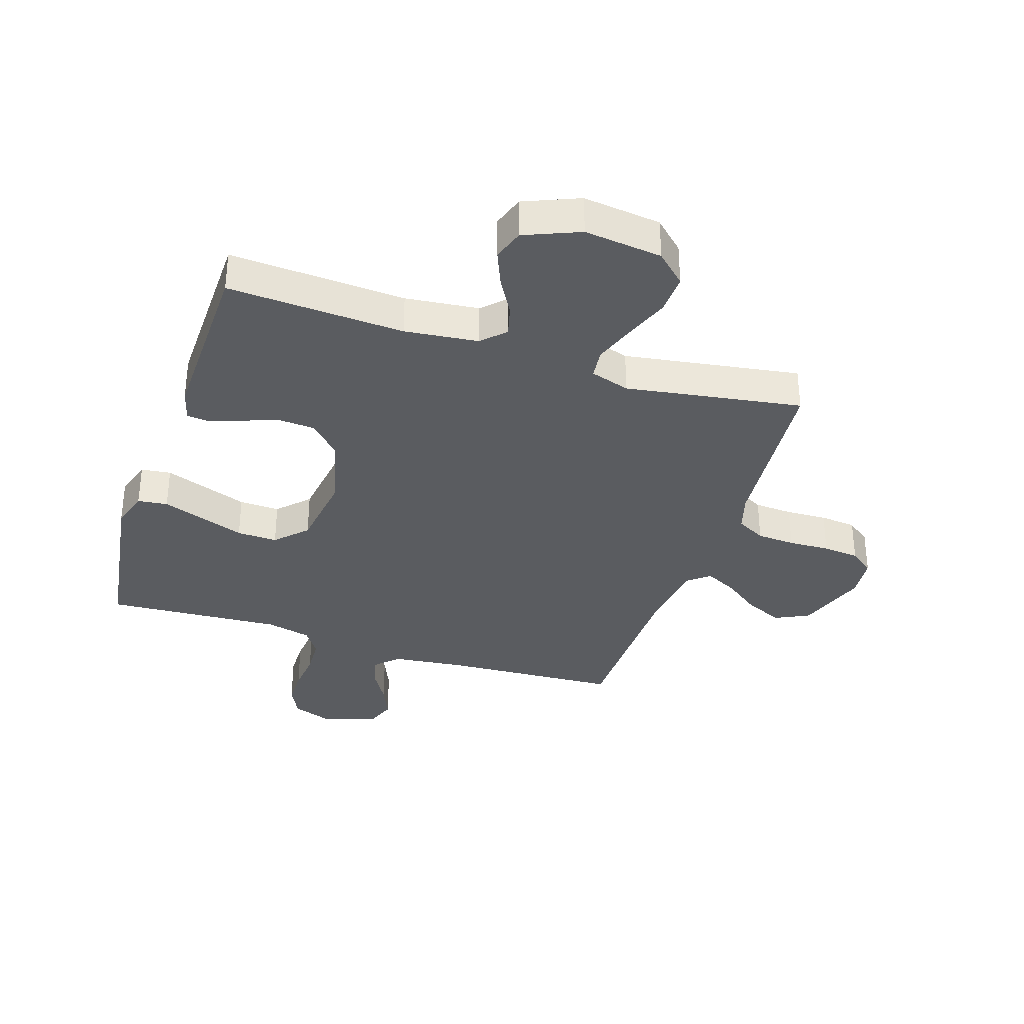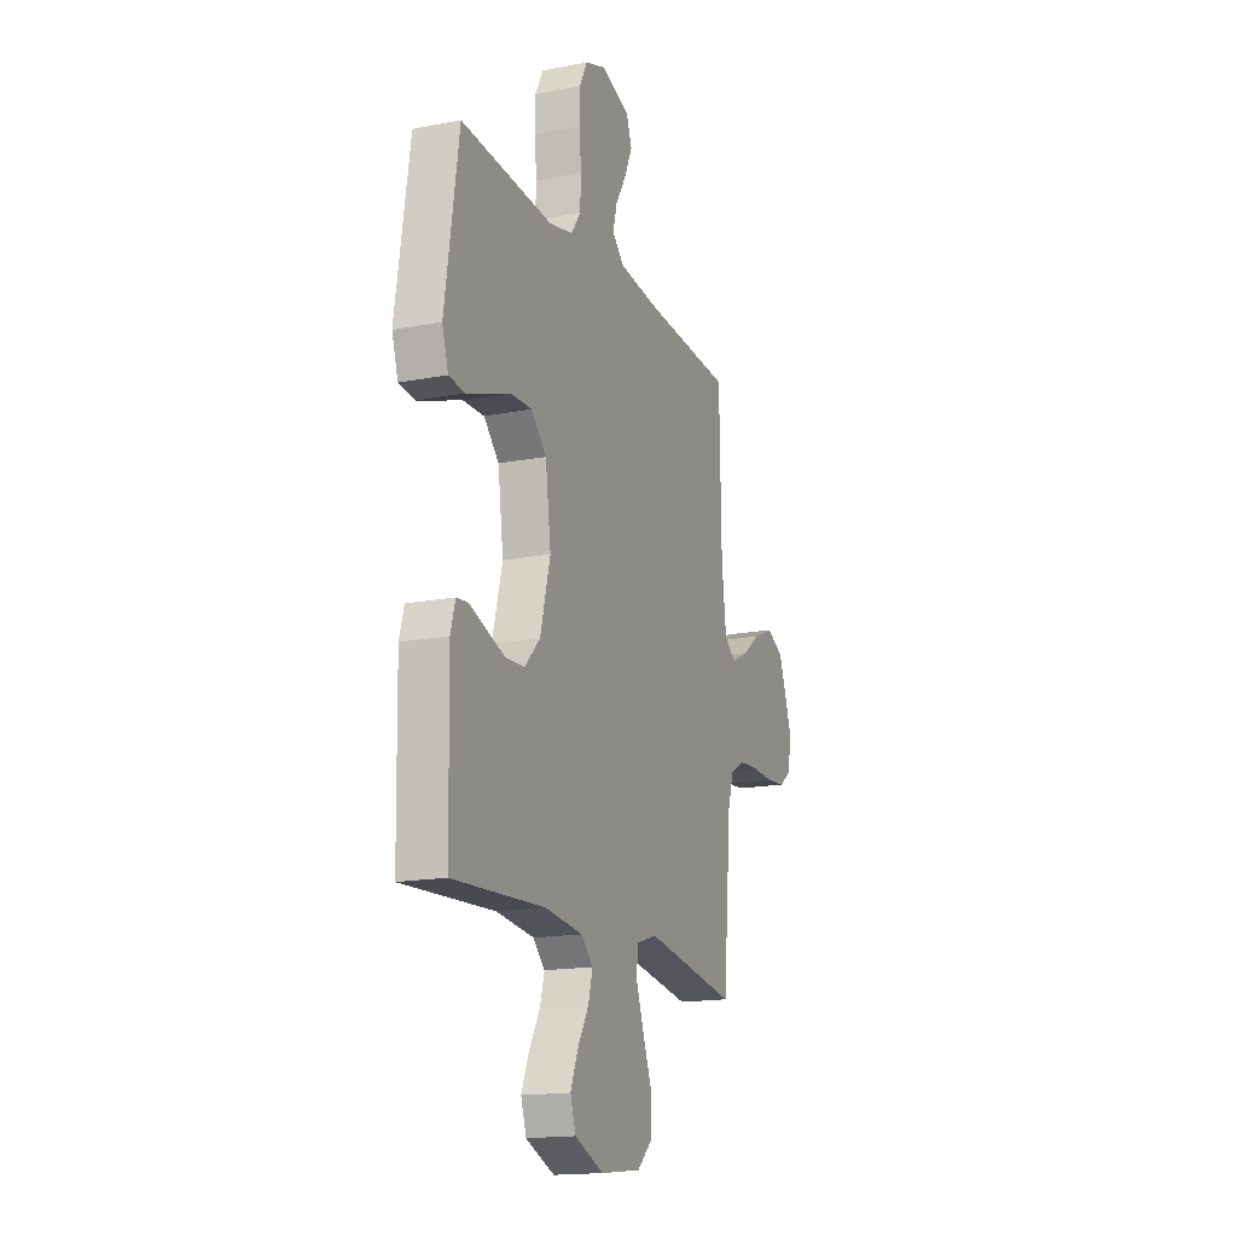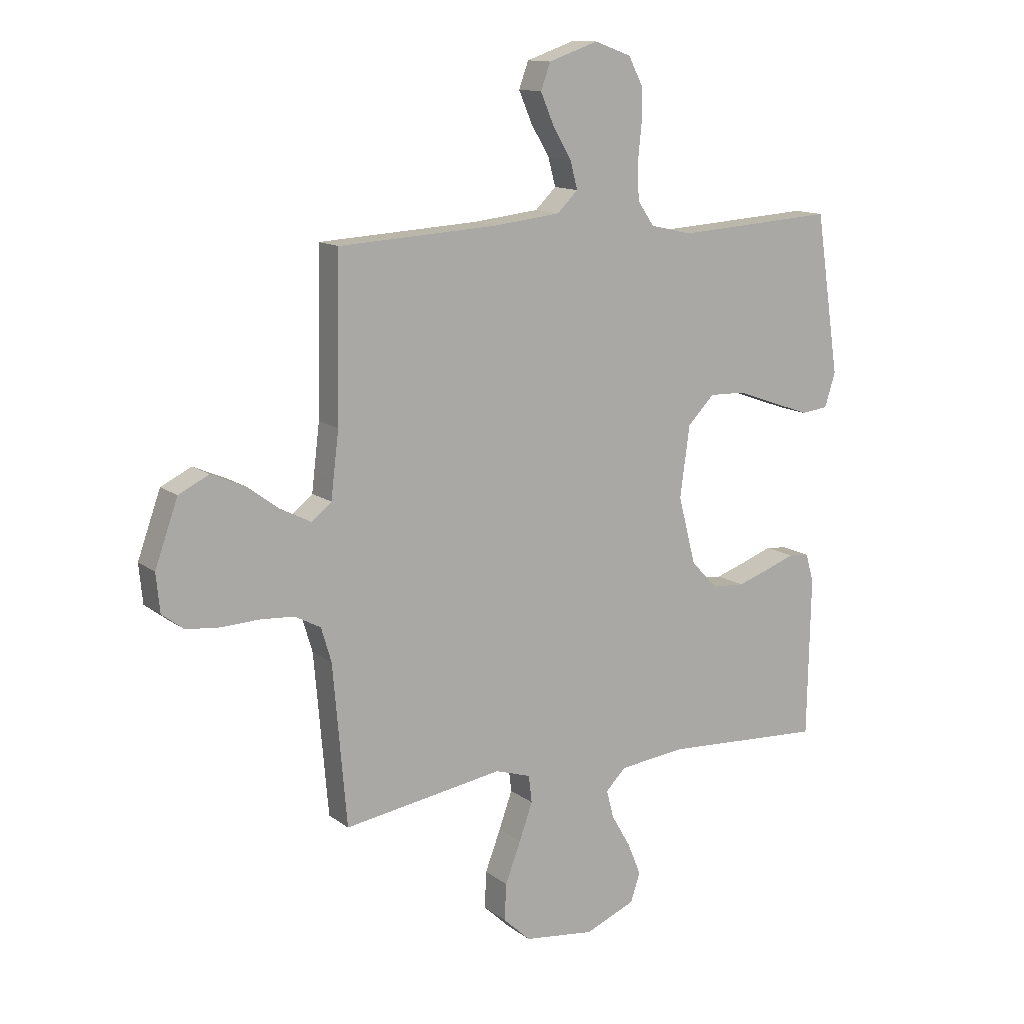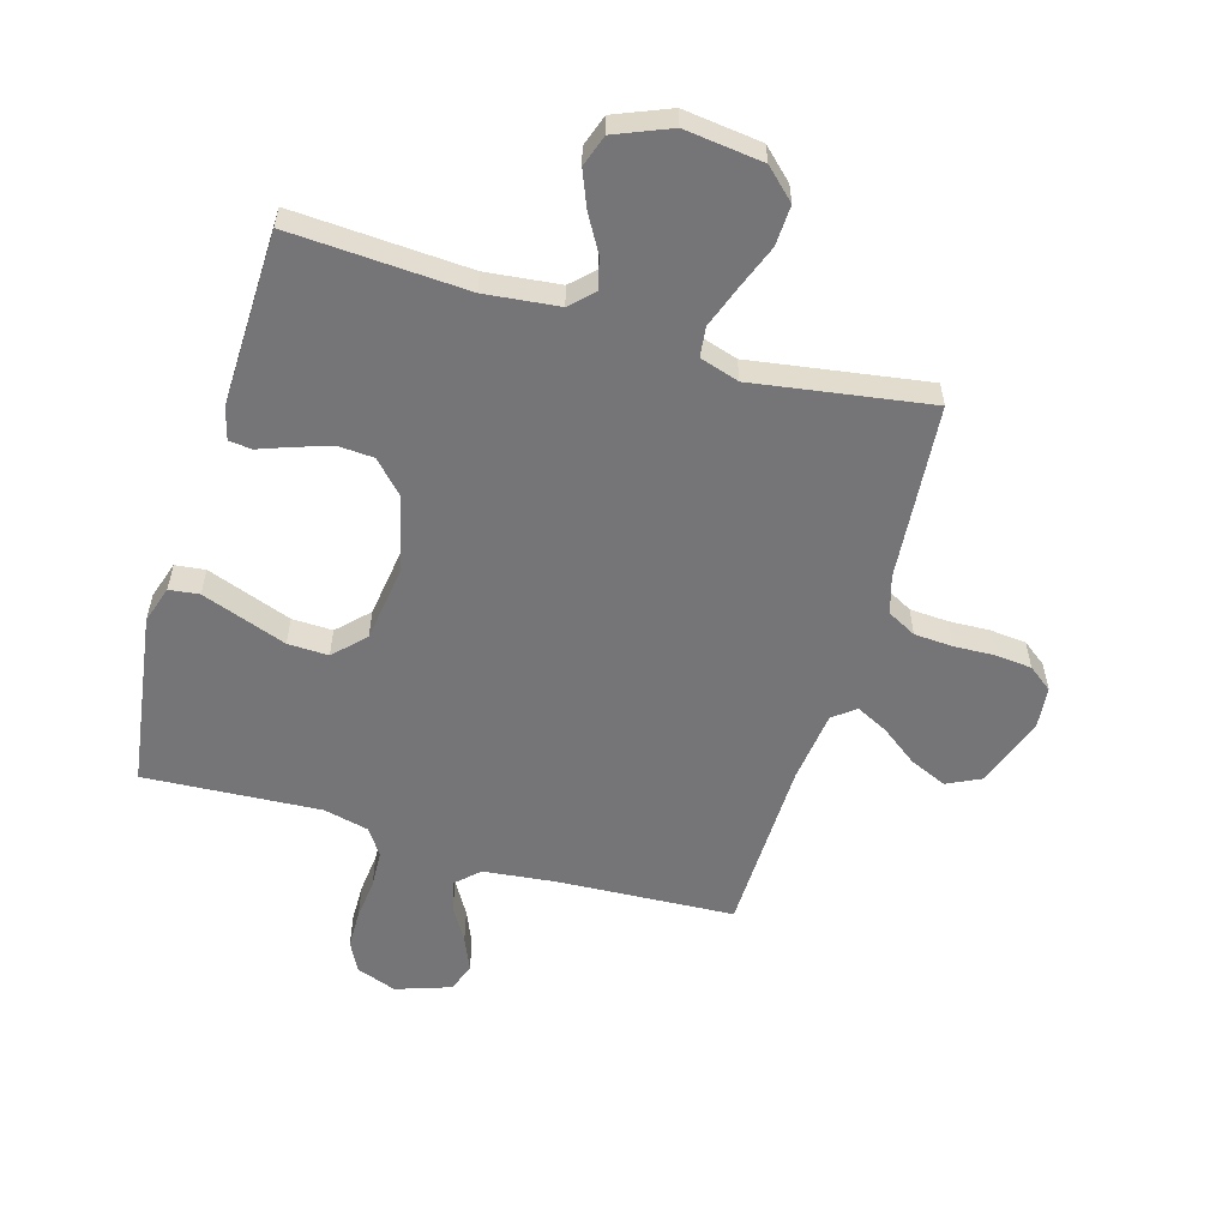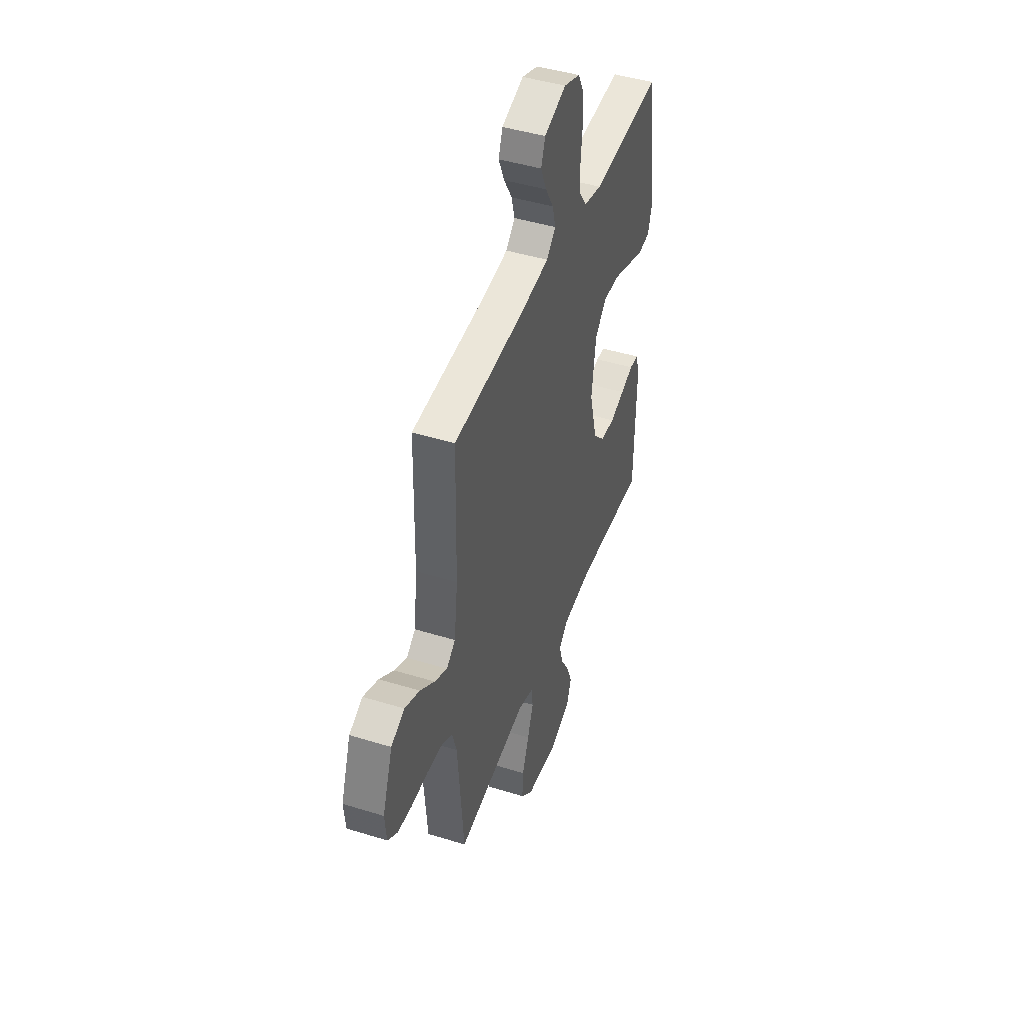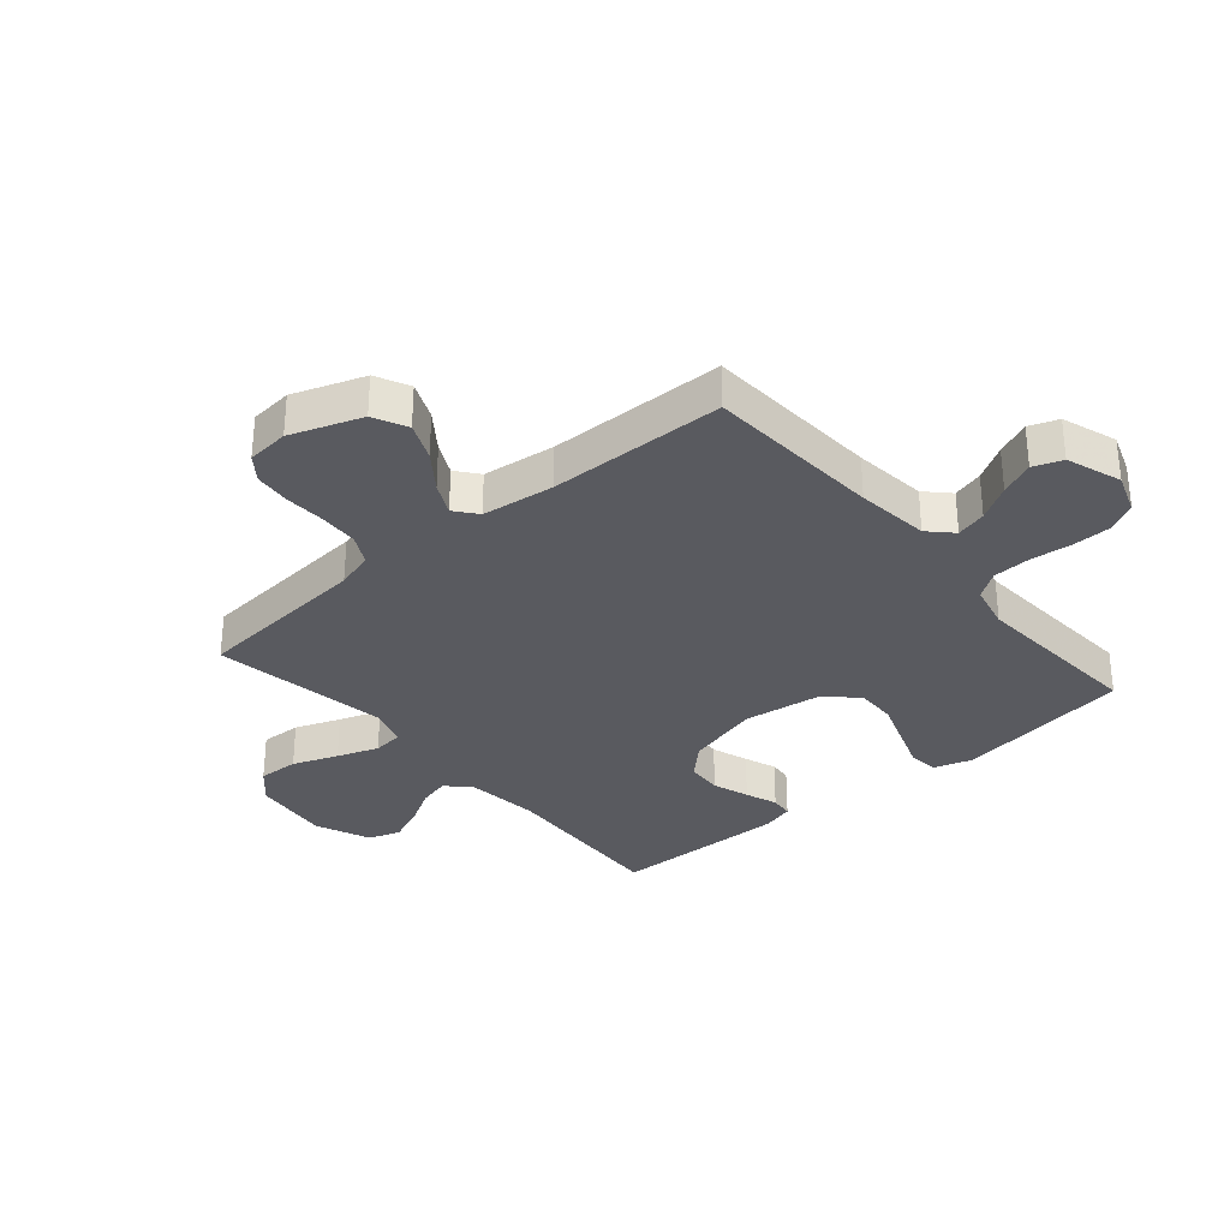
<metadata>
{"format":"obj","ext":"obj","renderer":"f3d","projection":"perspective","resolution":1024,"background":"white","views":[{"elev":-34.4,"azim":161.9,"up":"+Y"},{"elev":-16.6,"azim":111.5,"up":"+Z"},{"elev":12.9,"azim":-31.7,"up":"+Z"},{"elev":-56.6,"azim":163.5,"up":"+Y"},{"elev":45.1,"azim":-70.3,"up":"+Z"},{"elev":-31.9,"azim":-49.5,"up":"+Y"}]}
</metadata>
<code>
v -0.5 0.07 0.5
v -0.2 0.07 0.517
v -0.076 0.07 0.531
v -0.037 0.07 0.569
v -0.051 0.07 0.621
v -0.086 0.07 0.68
v -0.111 0.07 0.738
v -0.093 0.07 0.787
v 0 0.07 0.819
v 0.069 0.07 0.794
v 0.095 0.07 0.743
v 0.096 0.07 0.678
v 0.089 0.07 0.608
v 0.092 0.07 0.544
v 0.123 0.07 0.499
v 0.2 0.07 0.481
v 0.5 0.07 0.5
v 0.545 0.07 0.2
v 0.525 0.07 0.136
v 0.474 0.07 0.13
v 0.404 0.07 0.155
v 0.329 0.07 0.182
v 0.26 0.07 0.184
v 0.21 0.07 0.133
v 0.192 0.07 0
v 0.225 0.07 -0.127
v 0.275 0.07 -0.179
v 0.336 0.07 -0.183
v 0.398 0.07 -0.162
v 0.452 0.07 -0.142
v 0.491 0.07 -0.146
v 0.506 0.07 -0.2
v 0.5 0.07 -0.5
v 0.2 0.07 -0.483
v 0.075 0.07 -0.497
v 0.037 0.07 -0.535
v 0.051 0.07 -0.588
v 0.087 0.07 -0.65
v 0.112 0.07 -0.711
v 0.094 0.07 -0.765
v 0 0.07 -0.804
v -0.133 0.07 -0.788
v -0.184 0.07 -0.74
v -0.181 0.07 -0.671
v -0.152 0.07 -0.595
v -0.127 0.07 -0.525
v -0.133 0.07 -0.474
v -0.2 0.07 -0.453
v -0.5 0.07 -0.5
v -0.526 0.07 -0.2
v -0.545 0.07 -0.136
v -0.594 0.07 -0.11
v -0.659 0.07 -0.106
v -0.729 0.07 -0.109
v -0.791 0.07 -0.103
v -0.832 0.07 -0.072
v -0.839 0.07 0
v -0.796 0.07 0.12
v -0.739 0.07 0.148
v -0.675 0.07 0.12
v -0.613 0.07 0.074
v -0.559 0.07 0.047
v -0.521 0.07 0.077
v -0.506 0.07 0.2
v -0.5 0 0.5
v -0.2 0 0.517
v -0.076 0 0.531
v -0.037 0 0.569
v -0.051 0 0.621
v -0.086 0 0.68
v -0.111 0 0.738
v -0.093 0 0.787
v 0 0 0.819
v 0.069 0 0.794
v 0.095 0 0.743
v 0.096 0 0.678
v 0.089 0 0.608
v 0.092 0 0.544
v 0.123 0 0.499
v 0.2 0 0.481
v 0.5 0 0.5
v 0.545 0 0.2
v 0.525 0 0.136
v 0.474 0 0.13
v 0.404 0 0.155
v 0.329 0 0.182
v 0.26 0 0.184
v 0.21 0 0.133
v 0.192 0 0
v 0.225 0 -0.127
v 0.275 0 -0.179
v 0.336 0 -0.183
v 0.398 0 -0.162
v 0.452 0 -0.142
v 0.491 0 -0.146
v 0.506 0 -0.2
v 0.5 0 -0.5
v 0.2 0 -0.483
v 0.075 0 -0.497
v 0.037 0 -0.535
v 0.051 0 -0.588
v 0.087 0 -0.65
v 0.112 0 -0.711
v 0.094 0 -0.765
v 0 0 -0.804
v -0.133 0 -0.788
v -0.184 0 -0.74
v -0.181 0 -0.671
v -0.152 0 -0.595
v -0.127 0 -0.525
v -0.133 0 -0.474
v -0.2 0 -0.453
v -0.5 0 -0.5
v -0.526 0 -0.2
v -0.545 0 -0.136
v -0.594 0 -0.11
v -0.659 0 -0.106
v -0.729 0 -0.109
v -0.791 0 -0.103
v -0.832 0 -0.072
v -0.839 0 0
v -0.796 0 0.12
v -0.739 0 0.148
v -0.675 0 0.12
v -0.613 0 0.074
v -0.559 0 0.047
v -0.521 0 0.077
v -0.506 0 0.2
f 58 59 60 61
f 58 61 62
f 57 58 62
f 56 57 62
f 53 54 55 56
f 52 53 56 62
f 51 52 62 63
f 48 49 50
f 47 48 50 51
f 42 43 44 45
f 42 45 46
f 41 42 46
f 40 41 46 47
f 37 38 39 40
f 36 37 40 47
f 31 32 33 34
f 29 30 31 34
f 28 29 34 35
f 27 28 35 36
f 19 20 21 22
f 17 18 19 22
f 16 17 22 23
f 15 16 23 24
f 10 11 12 13
f 10 13 14
f 9 10 14
f 8 9 14
f 5 6 7 8
f 4 5 8 14
f 3 4 14 15
f 64 1 2
f 26 27 36 47
f 25 26 47 51
f 25 51 63 64
f 15 24 25 64
f 2 3 15 64
f 125 124 123 122
f 126 125 122
f 126 122 121
f 126 121 120
f 120 119 118 117
f 126 120 117 116
f 127 126 116 115
f 114 113 112
f 115 114 112 111
f 109 108 107 106
f 110 109 106
f 110 106 105
f 111 110 105 104
f 104 103 102 101
f 111 104 101 100
f 98 97 96 95
f 98 95 94 93
f 99 98 93 92
f 100 99 92 91
f 86 85 84 83
f 86 83 82 81
f 87 86 81 80
f 88 87 80 79
f 77 76 75 74
f 78 77 74
f 78 74 73
f 78 73 72
f 72 71 70 69
f 78 72 69 68
f 79 78 68 67
f 66 65 128
f 111 100 91 90
f 115 111 90 89
f 128 127 115 89
f 128 89 88 79
f 128 79 67 66
f 1 65 66 2
f 2 66 67 3
f 3 67 68 4
f 4 68 69 5
f 5 69 70 6
f 6 70 71 7
f 7 71 72 8
f 8 72 73 9
f 9 73 74 10
f 10 74 75 11
f 11 75 76 12
f 12 76 77 13
f 13 77 78 14
f 14 78 79 15
f 15 79 80 16
f 16 80 81 17
f 17 81 82 18
f 18 82 83 19
f 19 83 84 20
f 20 84 85 21
f 21 85 86 22
f 22 86 87 23
f 23 87 88 24
f 24 88 89 25
f 25 89 90 26
f 26 90 91 27
f 27 91 92 28
f 28 92 93 29
f 29 93 94 30
f 30 94 95 31
f 31 95 96 32
f 32 96 97 33
f 33 97 98 34
f 34 98 99 35
f 35 99 100 36
f 36 100 101 37
f 37 101 102 38
f 38 102 103 39
f 39 103 104 40
f 40 104 105 41
f 41 105 106 42
f 42 106 107 43
f 43 107 108 44
f 44 108 109 45
f 45 109 110 46
f 46 110 111 47
f 47 111 112 48
f 48 112 113 49
f 49 113 114 50
f 50 114 115 51
f 51 115 116 52
f 52 116 117 53
f 53 117 118 54
f 54 118 119 55
f 55 119 120 56
f 56 120 121 57
f 57 121 122 58
f 58 122 123 59
f 59 123 124 60
f 60 124 125 61
f 61 125 126 62
f 62 126 127 63
f 63 127 128 64
f 64 128 65 1

</code>
